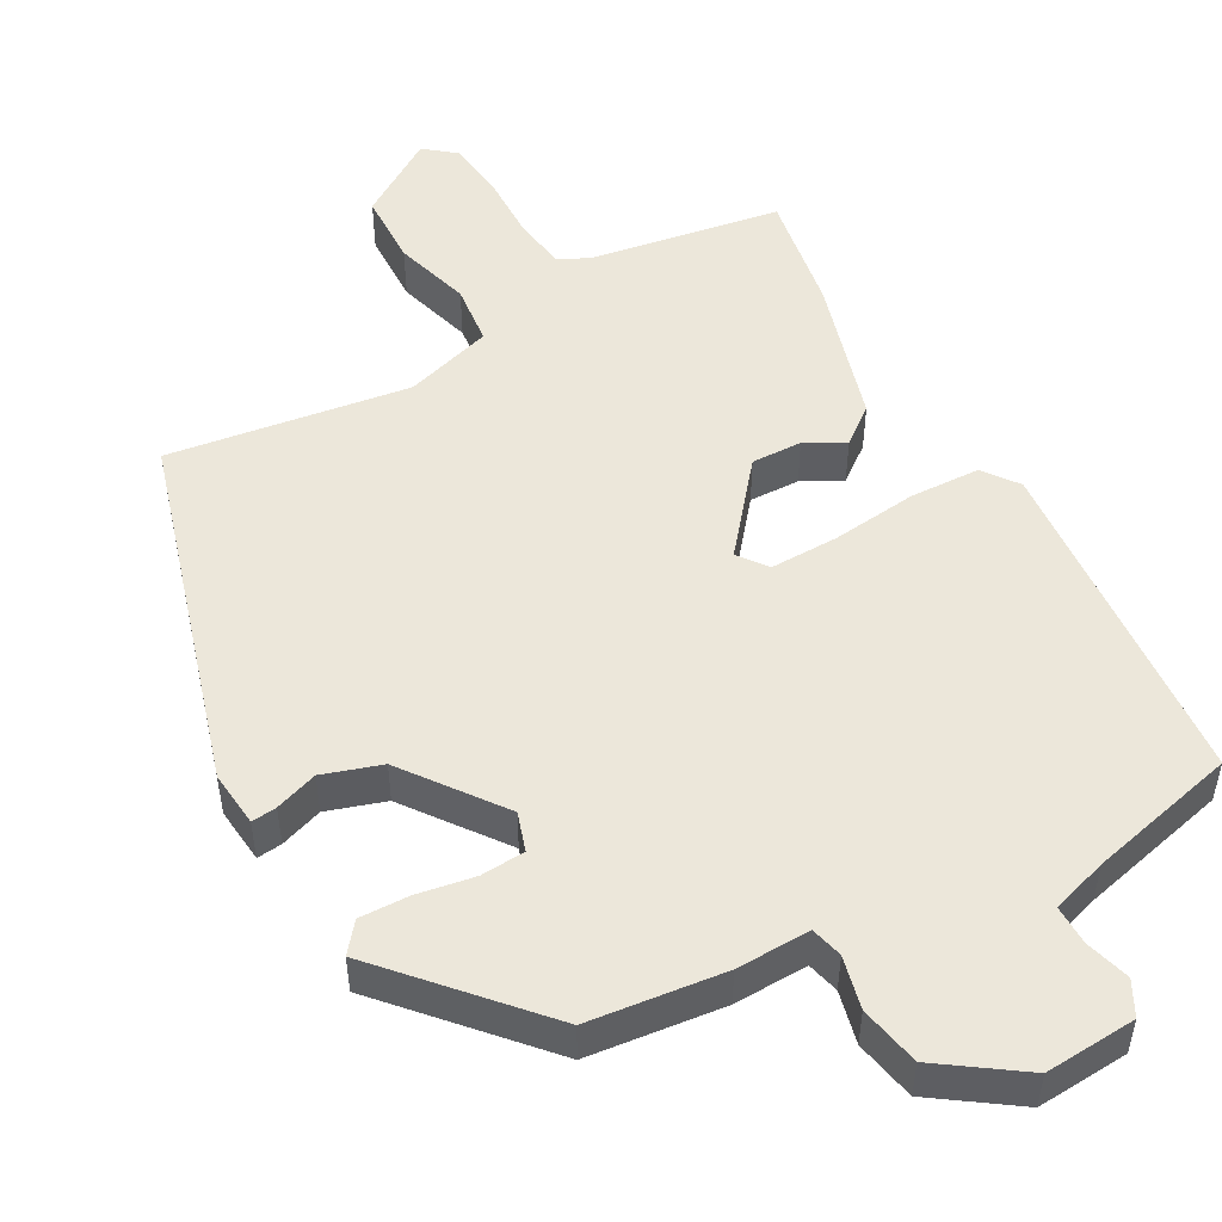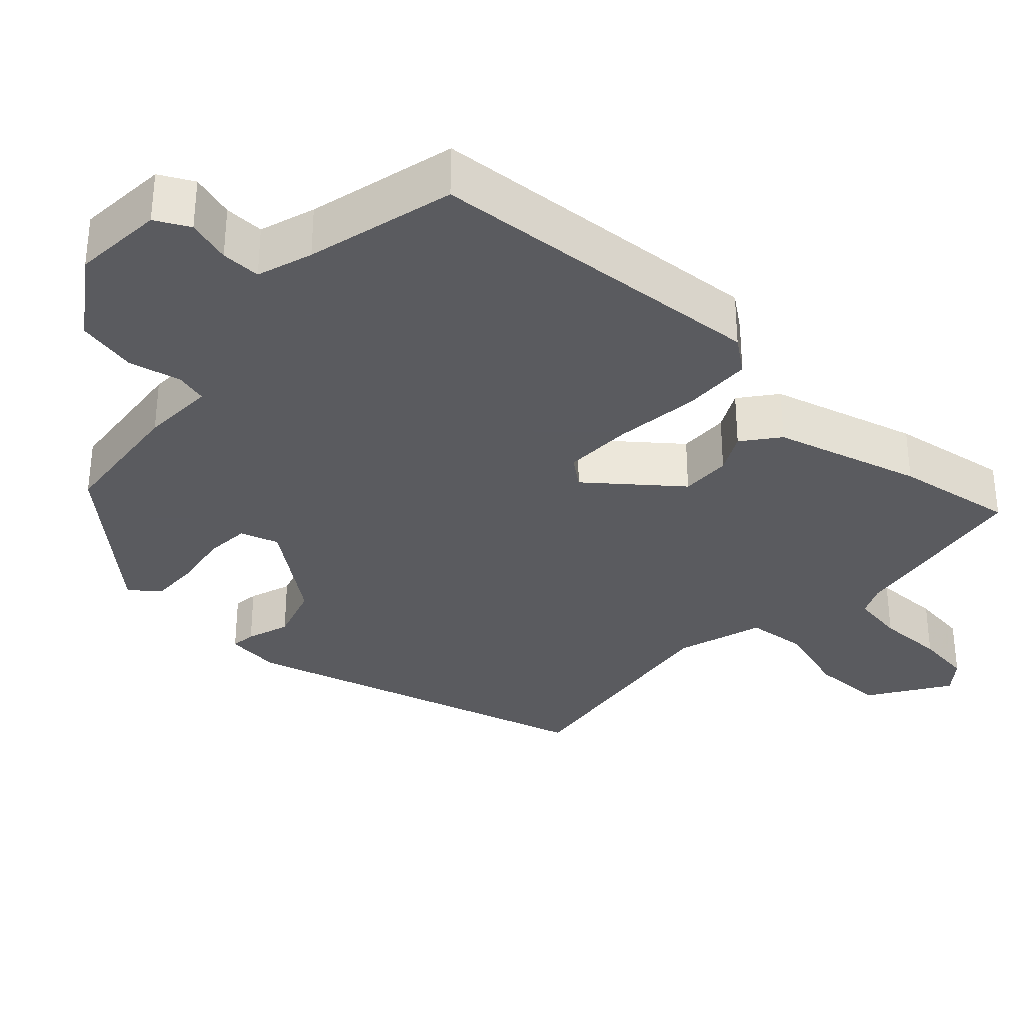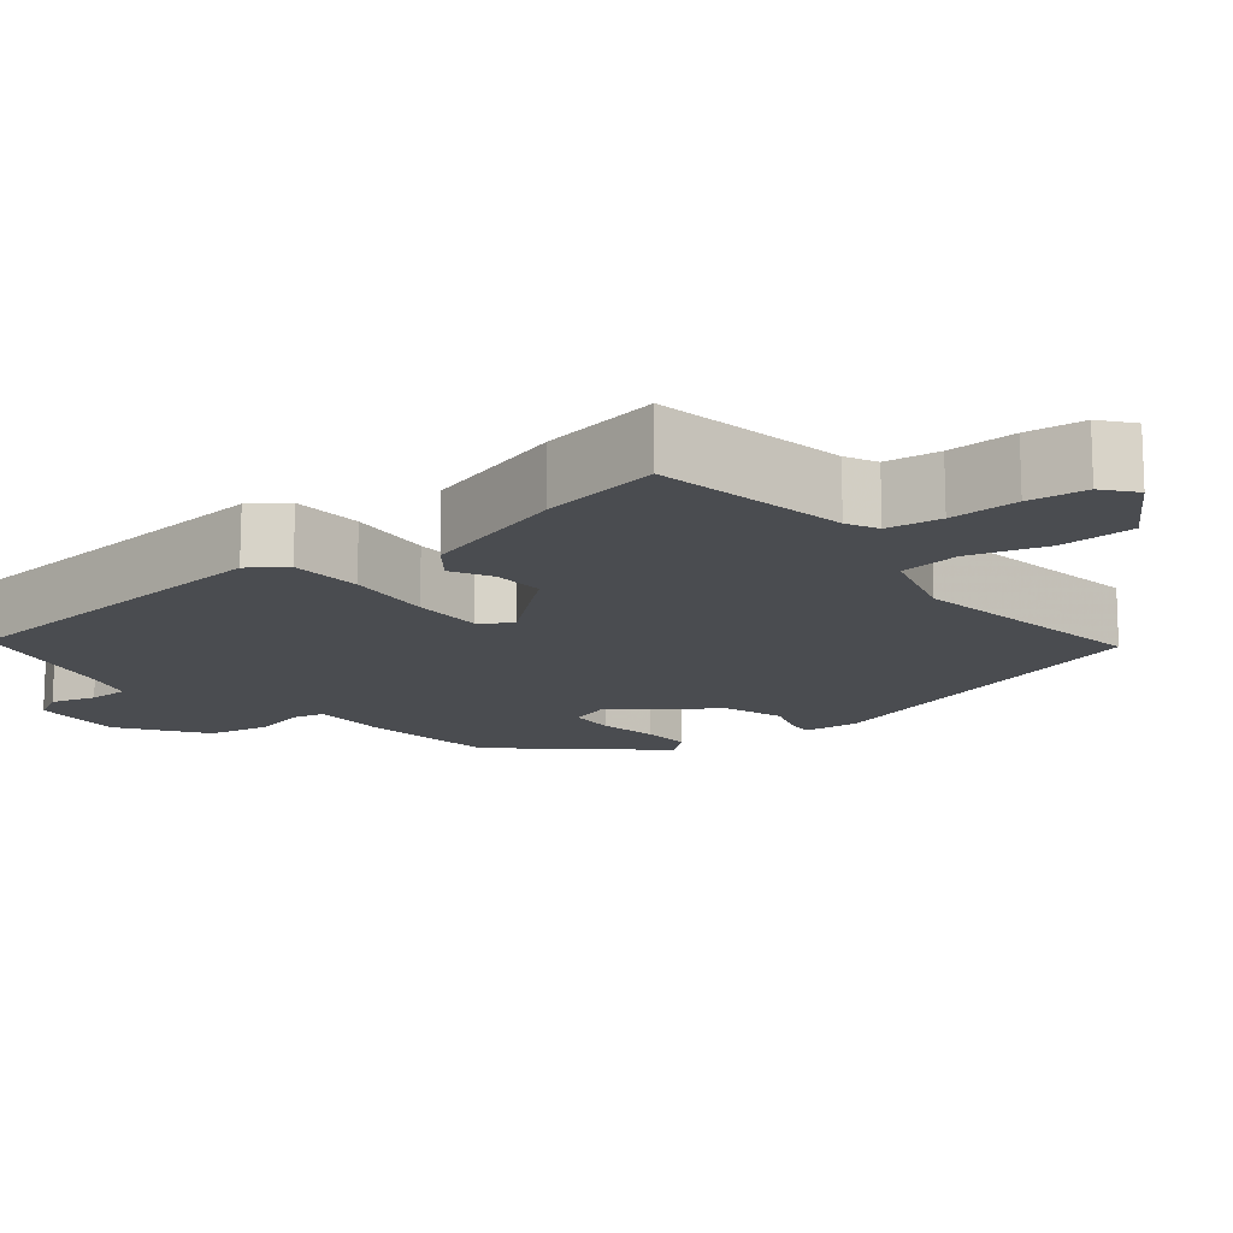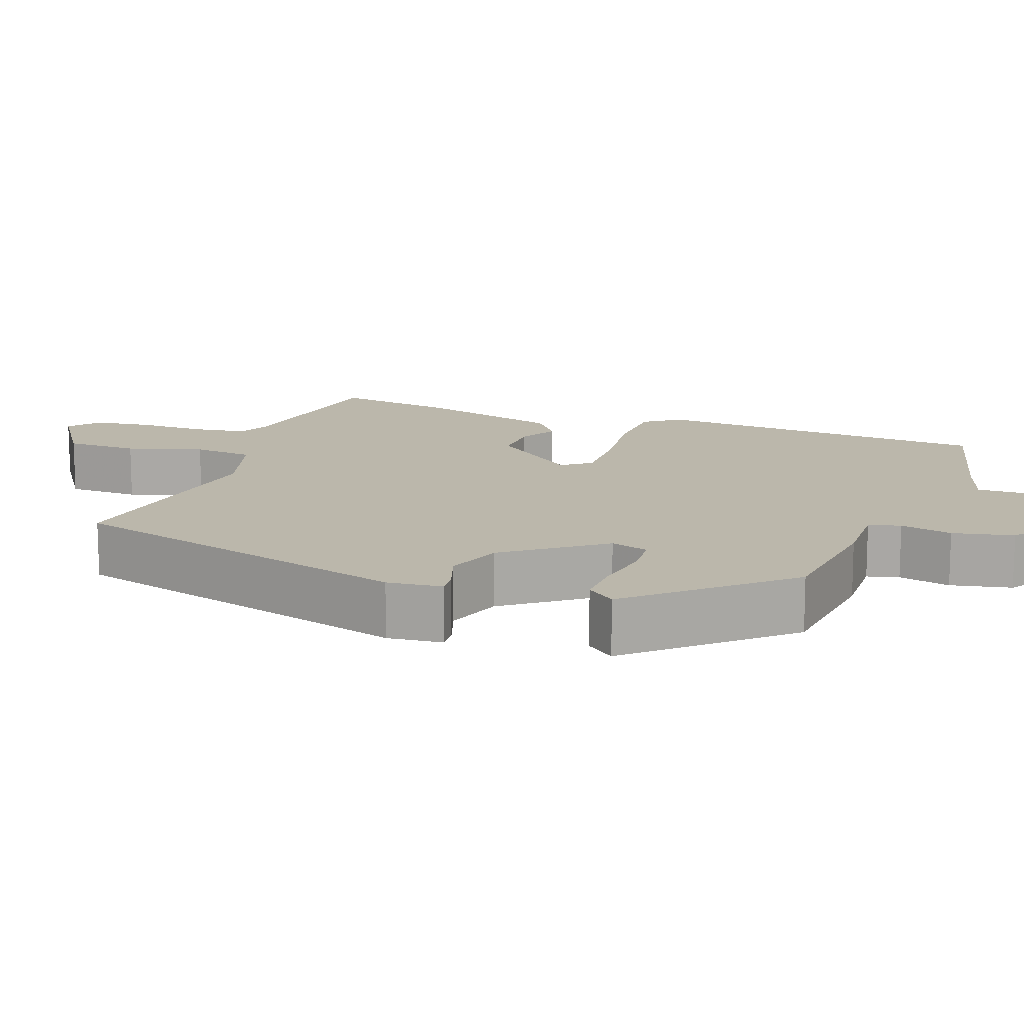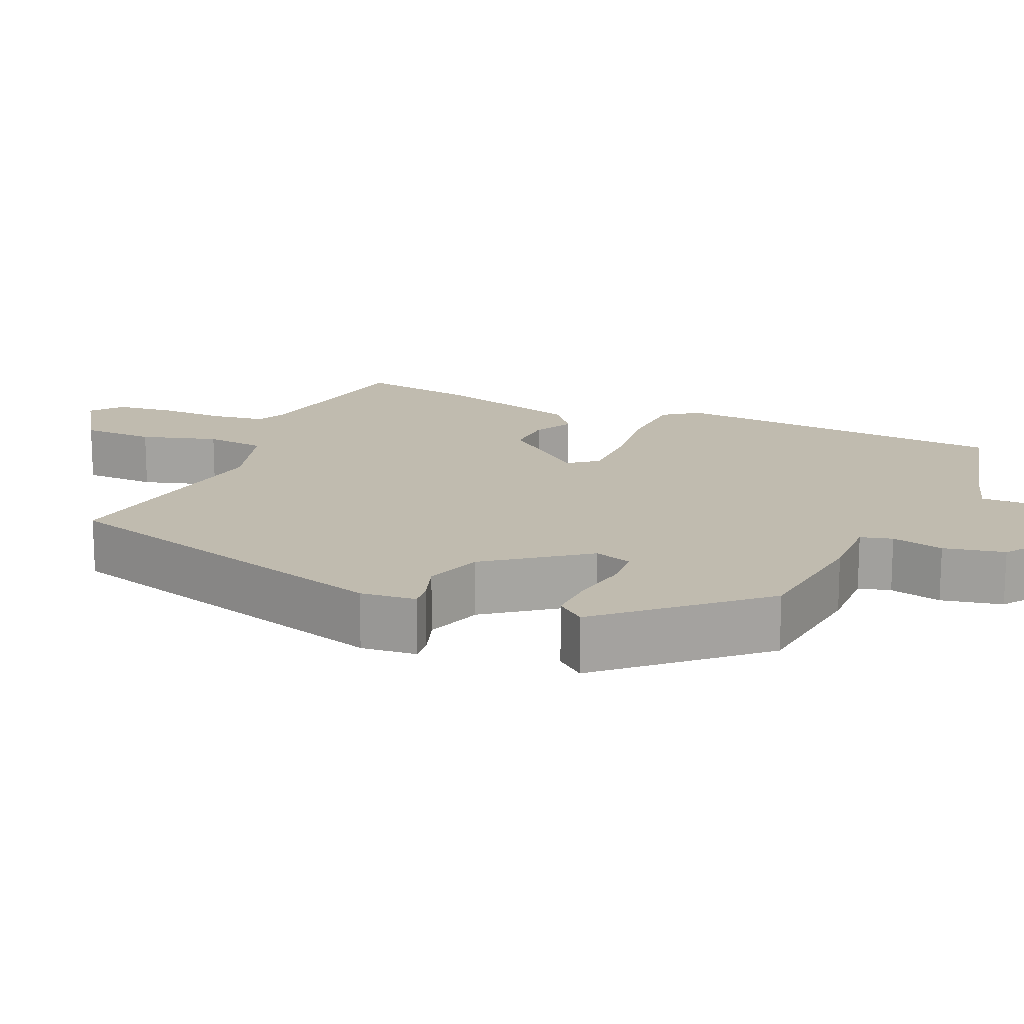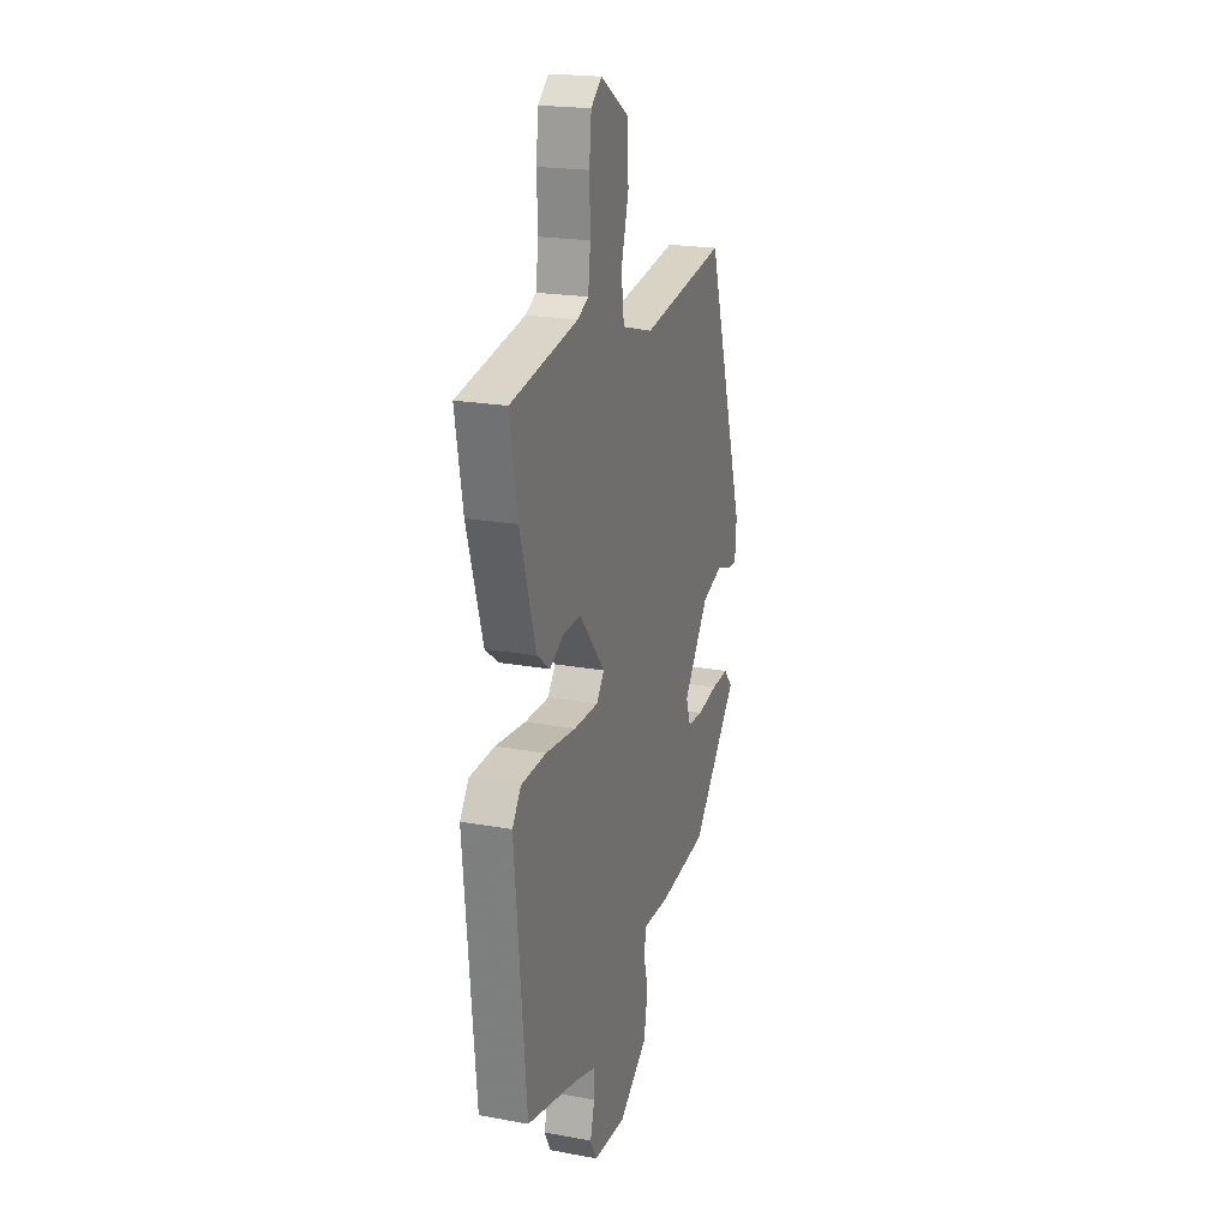
<metadata>
{"format":"obj","ext":"obj","renderer":"f3d","projection":"perspective","resolution":1024,"background":"white","views":[{"elev":51.1,"azim":150.2,"up":"+Y"},{"elev":-33.5,"azim":-134.0,"up":"+Y"},{"elev":-14.7,"azim":-51.5,"up":"+Y"},{"elev":14.2,"azim":108.9,"up":"+Y"},{"elev":16.2,"azim":112.7,"up":"+Y"},{"elev":20.5,"azim":-71.6,"up":"+Z"}]}
</metadata>
<code>
v 0.309 0.07 -0.429
v 0.132 0.07 -0.452
v 0.035 0.07 -0.451
v 0.025 0.07 -0.493
v 0.042 0.07 -0.561
v 0.027 0.07 -0.641
v -0.079 0.07 -0.717
v -0.199 0.07 -0.711
v -0.223 0.07 -0.667
v -0.207 0.07 -0.609
v -0.207 0.07 -0.557
v -0.28 0.07 -0.535
v -0.475 0.07 -0.491
v -0.517 0.07 -0.044
v -0.484 0.07 0.002
v -0.392 0.07 0.007
v -0.28 0.07 -0.004
v -0.19 0.07 -0.004
v -0.162 0.07 0.034
v -0.257 0.07 0.147
v -0.323 0.07 0.144
v -0.374 0.07 0.116
v -0.422 0.07 0.152
v -0.48 0.07 0.343
v -0.508 0.07 0.498
v -0.26 0.07 0.543
v -0.22 0.07 0.563
v -0.211 0.07 0.633
v -0.214 0.07 0.722
v -0.206 0.07 0.797
v -0.166 0.07 0.83
v -0.062 0.07 0.765
v -0.058 0.07 0.669
v -0.086 0.07 0.569
v -0.076 0.07 0.49
v 0.039 0.07 0.457
v 0.353 0.07 0.507
v 0.497 0.07 0.044
v 0.491 0.07 -0.029
v 0.458 0.07 -0.026
v 0.402 0.07 -0.008
v 0.326 0.07 -0.034
v 0.233 0.07 -0.162
v 0.25 0.07 -0.212
v 0.308 0.07 -0.215
v 0.383 0.07 -0.201
v 0.448 0.07 -0.198
v 0.479 0.07 -0.235
v 0.309 0 -0.429
v 0.132 0 -0.452
v 0.035 0 -0.451
v 0.025 0 -0.493
v 0.042 0 -0.561
v 0.027 0 -0.641
v -0.079 0 -0.717
v -0.199 0 -0.711
v -0.223 0 -0.667
v -0.207 0 -0.609
v -0.207 0 -0.557
v -0.28 0 -0.535
v -0.475 0 -0.491
v -0.517 0 -0.044
v -0.484 0 0.002
v -0.392 0 0.007
v -0.28 0 -0.004
v -0.19 0 -0.004
v -0.162 0 0.034
v -0.257 0 0.147
v -0.323 0 0.144
v -0.374 0 0.116
v -0.422 0 0.152
v -0.48 0 0.343
v -0.508 0 0.498
v -0.26 0 0.543
v -0.22 0 0.563
v -0.211 0 0.633
v -0.214 0 0.722
v -0.206 0 0.797
v -0.166 0 0.83
v -0.062 0 0.765
v -0.058 0 0.669
v -0.086 0 0.569
v -0.076 0 0.49
v 0.039 0 0.457
v 0.353 0 0.507
v 0.497 0 0.044
v 0.491 0 -0.029
v 0.458 0 -0.026
v 0.402 0 -0.008
v 0.326 0 -0.034
v 0.233 0 -0.162
v 0.25 0 -0.212
v 0.308 0 -0.215
v 0.383 0 -0.201
v 0.448 0 -0.198
v 0.479 0 -0.235
f 45 46 47 48
f 44 45 48 1
f 43 44 1 2
f 38 39 40 41
f 36 37 38 41
f 35 36 41 42
f 31 32 33 34
f 31 34 35
f 28 29 30 31
f 27 28 31 35
f 26 27 35 42
f 21 22 23 24
f 20 21 24 25
f 19 20 25 26
f 14 15 16 17
f 12 13 14 17
f 11 12 17 18
f 10 11 18 19
f 8 9 10
f 7 8 10 19
f 4 5 6 7
f 3 4 7 19
f 43 2 3 19
f 19 26 42 43
f 96 95 94 93
f 49 96 93 92
f 50 49 92 91
f 89 88 87 86
f 89 86 85 84
f 90 89 84 83
f 82 81 80 79
f 83 82 79
f 79 78 77 76
f 83 79 76 75
f 90 83 75 74
f 72 71 70 69
f 73 72 69 68
f 74 73 68 67
f 65 64 63 62
f 65 62 61 60
f 66 65 60 59
f 67 66 59 58
f 58 57 56
f 67 58 56 55
f 55 54 53 52
f 67 55 52 51
f 67 51 50 91
f 91 90 74 67
f 1 49 50 2
f 2 50 51 3
f 3 51 52 4
f 4 52 53 5
f 5 53 54 6
f 6 54 55 7
f 7 55 56 8
f 8 56 57 9
f 9 57 58 10
f 10 58 59 11
f 11 59 60 12
f 12 60 61 13
f 13 61 62 14
f 14 62 63 15
f 15 63 64 16
f 16 64 65 17
f 17 65 66 18
f 18 66 67 19
f 19 67 68 20
f 20 68 69 21
f 21 69 70 22
f 22 70 71 23
f 23 71 72 24
f 24 72 73 25
f 25 73 74 26
f 26 74 75 27
f 27 75 76 28
f 28 76 77 29
f 29 77 78 30
f 30 78 79 31
f 31 79 80 32
f 32 80 81 33
f 33 81 82 34
f 34 82 83 35
f 35 83 84 36
f 36 84 85 37
f 37 85 86 38
f 38 86 87 39
f 39 87 88 40
f 40 88 89 41
f 41 89 90 42
f 42 90 91 43
f 43 91 92 44
f 44 92 93 45
f 45 93 94 46
f 46 94 95 47
f 47 95 96 48
f 48 96 49 1

</code>
